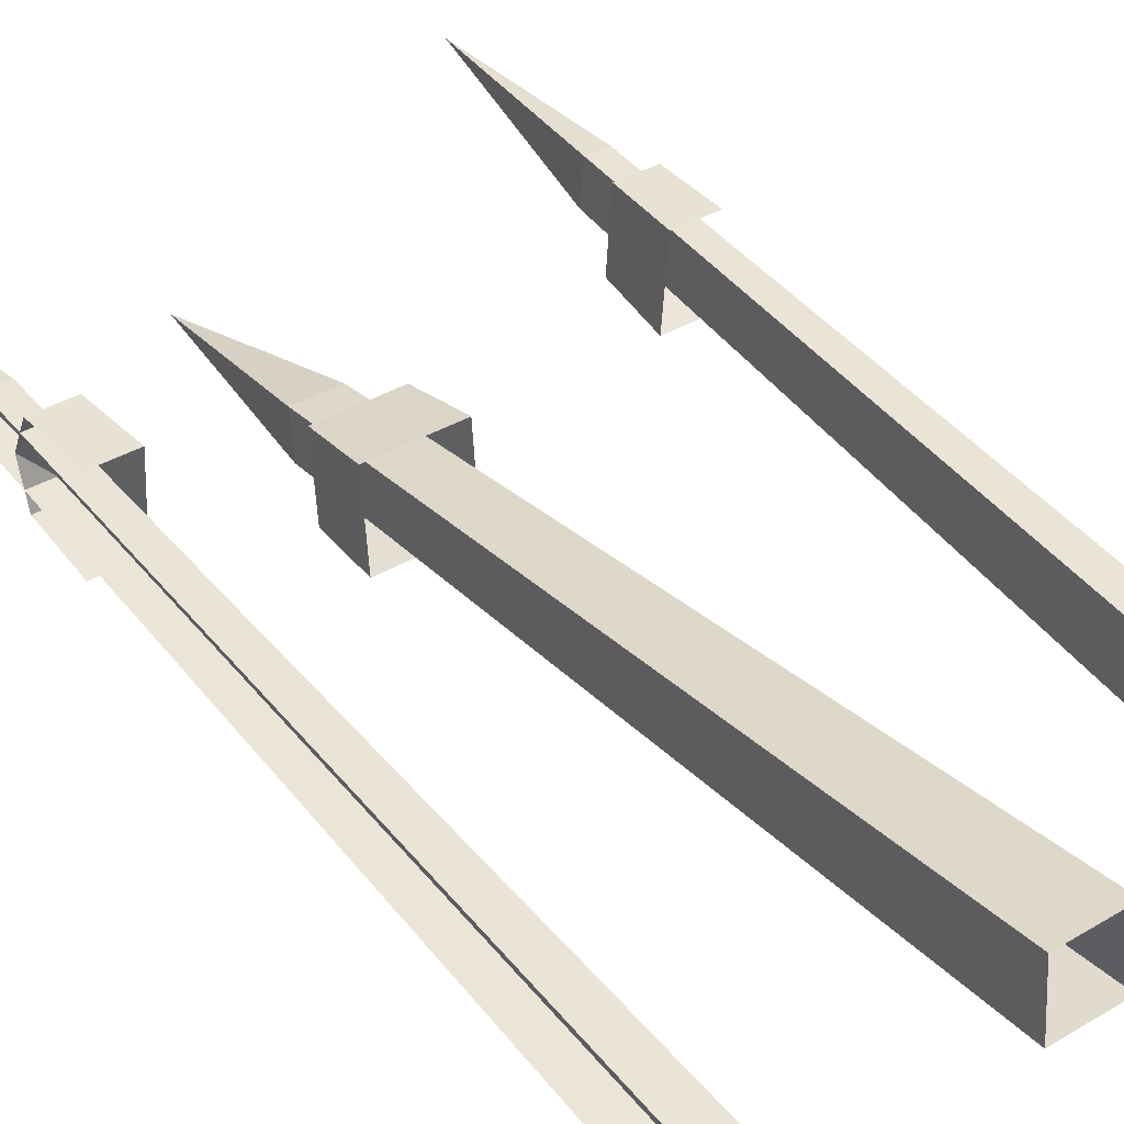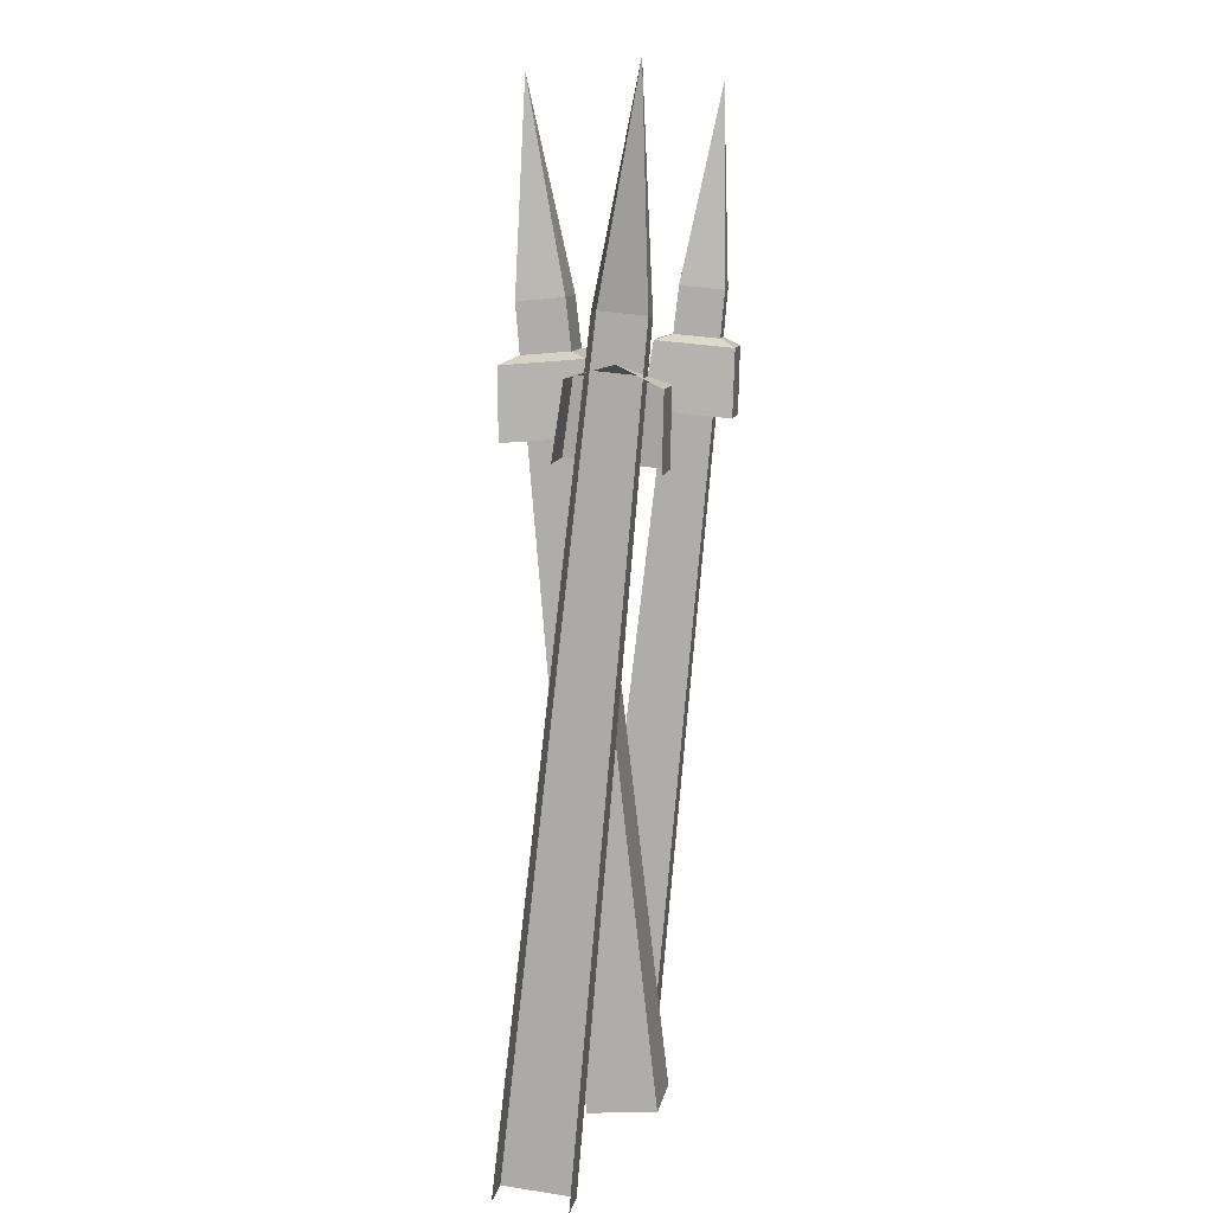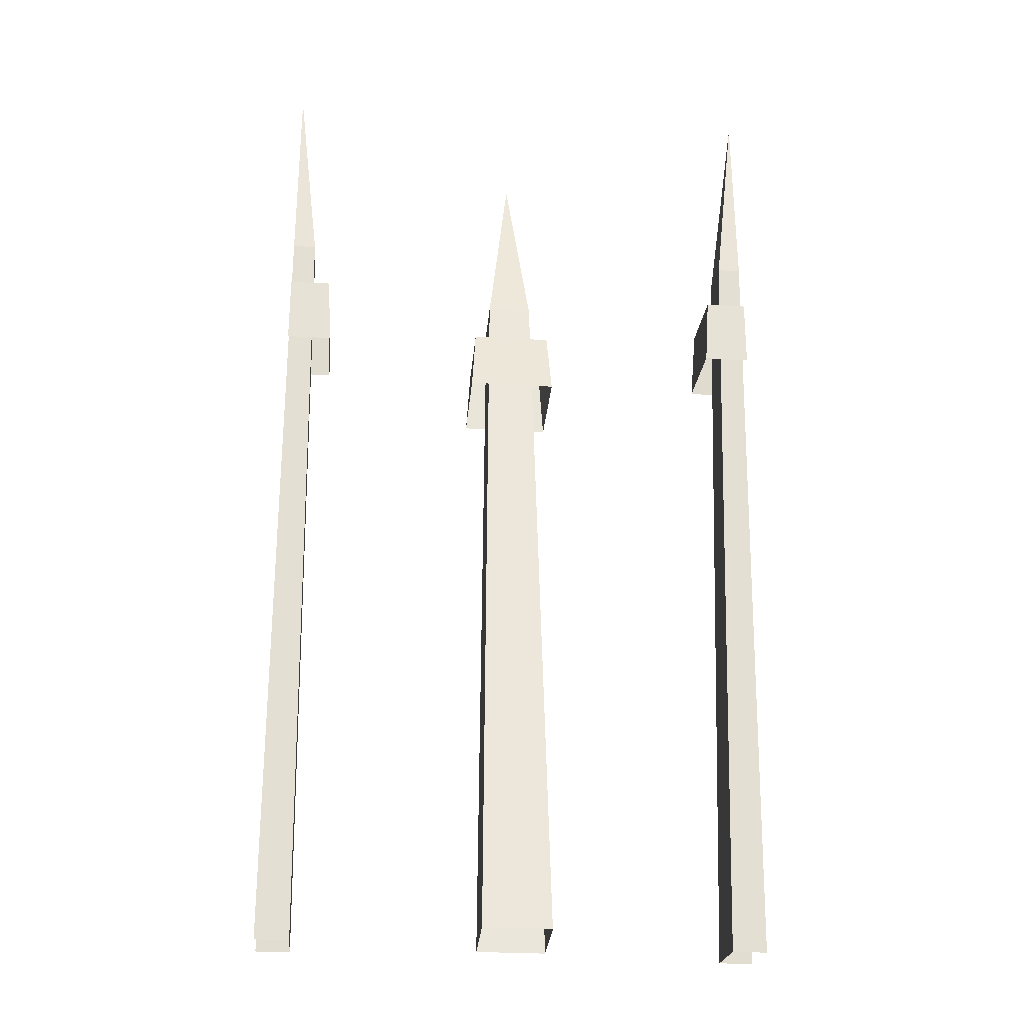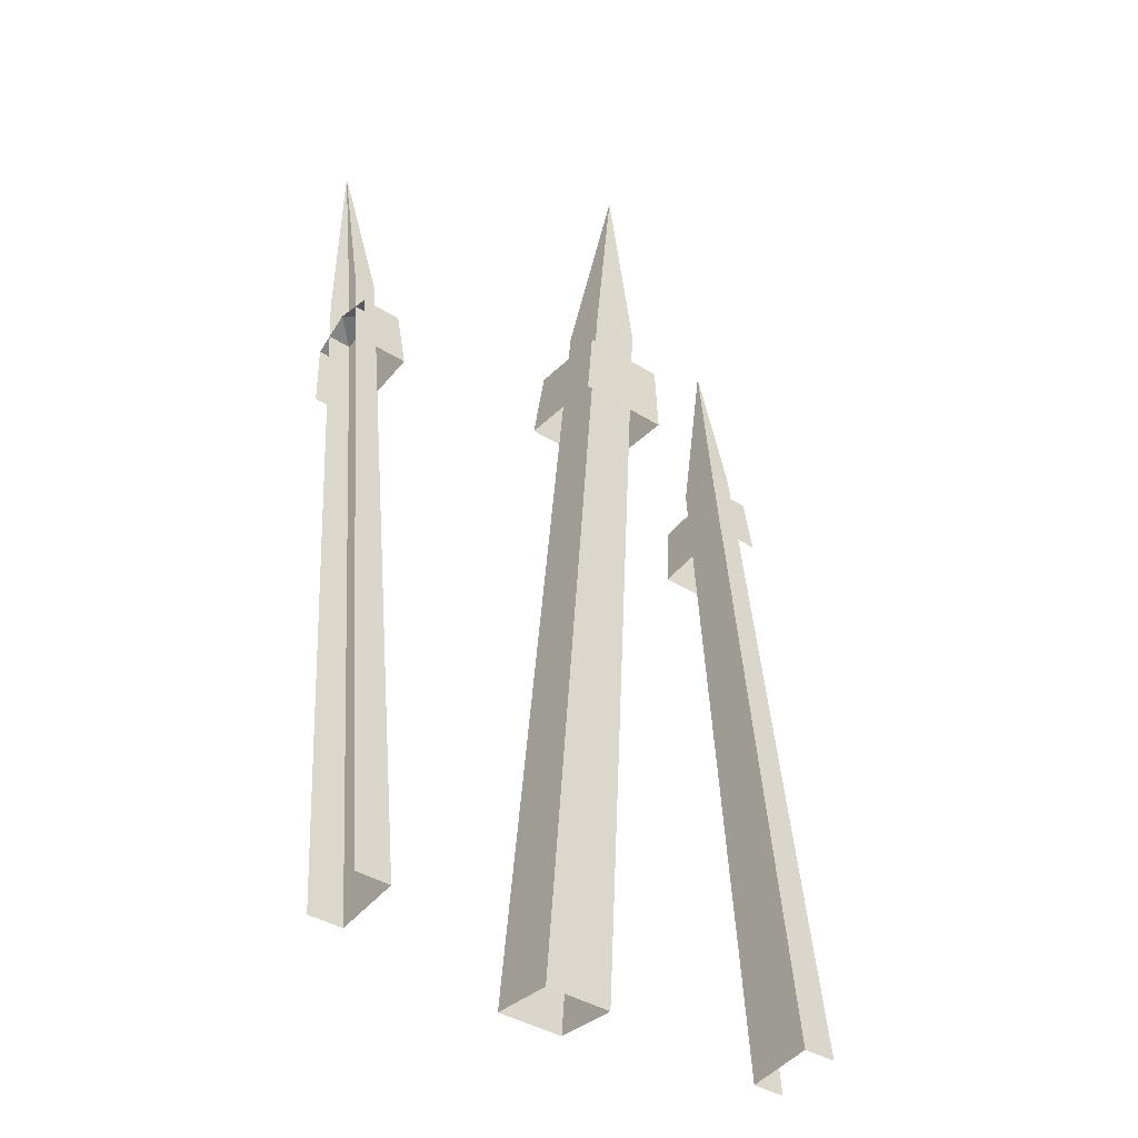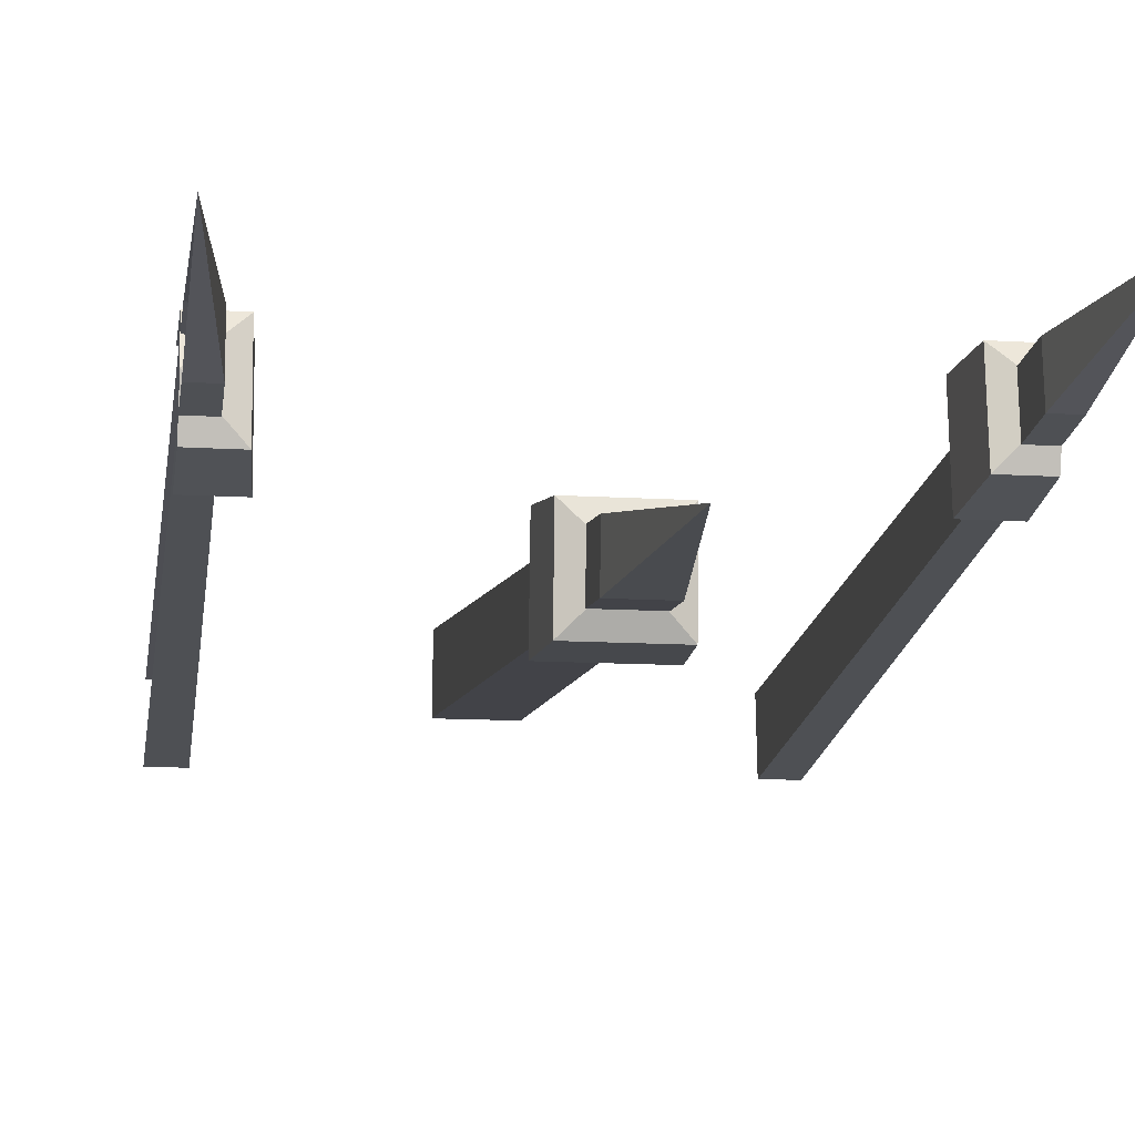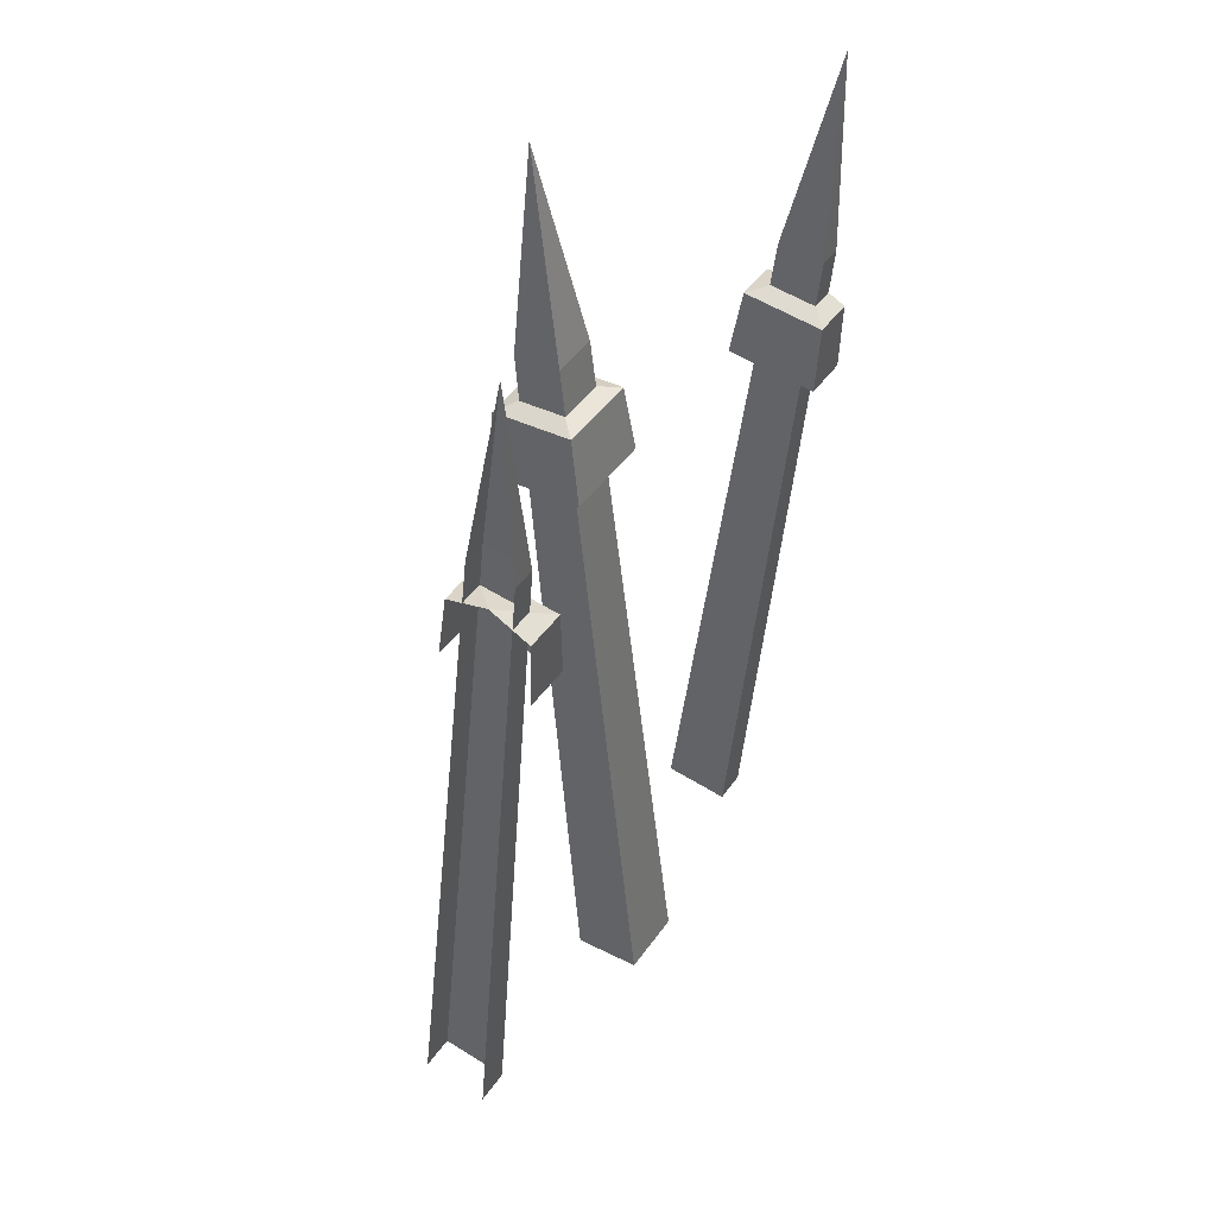
<metadata>
{"format":"obj","ext":"obj","renderer":"f3d","projection":"perspective","resolution":1024,"background":"white","views":[{"elev":38.4,"azim":-36.7,"up":"+Z"},{"elev":10.5,"azim":-79.7,"up":"+Y"},{"elev":-27.4,"azim":-5.5,"up":"+Y"},{"elev":-40.7,"azim":142.6,"up":"+Y"},{"elev":-12.5,"azim":171.7,"up":"+Z"},{"elev":45.6,"azim":-57.0,"up":"+Y"}]}
</metadata>
<code>
g fence2_upper
v -0 2.331 -0.1039
v -0.04642 1.934 -0.02255
v -0.04642 1.926 -0.115
v -0 2.331 -0.1039
v 0.04642 1.934 -0.02255
v -0.04642 1.934 -0.02255
v -0 2.331 -0.1039
v 0.04642 1.926 -0.115
v 0.04642 1.934 -0.02255
v -0 2.331 -0.1039
v -0.04642 1.926 -0.115
v 0.04642 1.926 -0.115
v -0 1.851 -0.06195
v -0.082 1.827 0.02249
v -0.082 1.813 -0.1409
v -0 1.851 -0.06195
v 0.082 1.827 0.02249
v -0.082 1.827 0.02249
v -0 1.851 -0.06195
v 0.082 1.813 -0.1409
v 0.082 1.827 0.02249
v -0 1.851 -0.06195
v -0.082 1.813 -0.1409
v 0.082 1.813 -0.1409
v -0.5035 2.331 0.1914
v -0.4571 1.926 0.2025
v -0.5035 1.926 0.2025
v -0.5035 2.331 0.1914
v -0.4571 1.934 0.11
v -0.4571 1.926 0.2025
v -0.5035 2.331 0.1914
v -0.5035 1.934 0.11
v -0.4571 1.934 0.11
v -0.5035 1.851 0.1494
v -0.4215 1.813 0.2284
v -0.5035 1.813 0.2284
v -0.5035 1.851 0.1494
v -0.4215 1.827 0.06498
v -0.4215 1.813 0.2284
v -0.5035 1.851 0.1494
v -0.5035 1.827 0.06498
v -0.4215 1.827 0.06498
v 0.5035 2.331 0.1888
v 0.4571 1.926 0.1999
v 0.4571 1.934 0.1074
v 0.5035 2.331 0.1888
v 0.4571 1.934 0.1074
v 0.5035 1.934 0.1074
v 0.5035 2.331 0.1888
v 0.5035 1.926 0.1999
v 0.4571 1.926 0.1999
v 0.5035 1.851 0.1468
v 0.4215 1.813 0.2258
v 0.4215 1.827 0.06241
v 0.5035 1.851 0.1468
v 0.4215 1.827 0.06241
v 0.5035 1.827 0.06241
v 0.5035 1.851 0.1468
v 0.5035 1.813 0.2258
v 0.4215 1.813 0.2258
v -0.06829 0.3969 0.0177
v 0.04642 1.926 -0.115
v -0.04642 1.926 -0.115
v 0.06829 0.3969 0.0177
v 0.04642 1.934 -0.02255
v 0.06829 0.4088 0.1538
v -0.06829 0.4088 0.1538
v -0.04642 1.934 -0.02255
v 0.04642 1.934 -0.02255
v 0.04642 1.926 -0.115
v 0.06829 0.3969 0.0177
v 0.06829 0.4088 0.1538
v -0.06829 0.4088 0.1538
v -0.06829 0.3969 0.0177
v -0.04642 1.934 -0.02255
v -0.04642 1.926 -0.115
v -0.082 1.813 -0.1409
v -0.09077 1.674 -0.1375
v 0.082 1.813 -0.1409
v 0.09077 1.674 -0.1375
v 0.082 1.827 0.02249
v 0.09077 1.69 0.04332
v -0.09077 1.69 0.04332
v -0.082 1.827 0.02249
v 0.082 1.827 0.02249
v 0.082 1.813 -0.1409
v 0.09077 1.69 0.04332
v 0.09077 1.674 -0.1375
v -0.082 1.813 -0.1409
v -0.082 1.827 0.02249
v -0.09077 1.69 0.04332
v -0.09077 1.674 -0.1375
v -0.4352 0.3969 0.06977
v -0.4571 1.926 0.2025
v -0.4571 1.934 0.11
v -0.4352 0.4088 -0.06629
v -0.5035 0.4088 -0.06629
v -0.4571 1.934 0.11
v -0.5035 1.934 0.11
v -0.4352 0.4088 -0.06629
v -0.5035 1.926 0.2025
v -0.4571 1.926 0.2025
v -0.5035 0.3969 0.06977
v -0.4352 0.3969 0.06977
v -0.4127 1.674 0.225
v -0.4215 1.813 0.2284
v -0.4215 1.827 0.06498
v -0.4127 1.69 0.04415
v -0.5035 1.827 0.06498
v -0.5035 1.69 0.04415
v -0.4215 1.827 0.06498
v -0.4127 1.69 0.04415
v -0.4215 1.813 0.2284
v -0.5035 1.674 0.225
v -0.5035 1.813 0.2284
v -0.4127 1.674 0.225
v 0.5035 1.934 0.1074
v 0.4571 1.934 0.1074
v 0.5035 0.4089 -0.06887
v 0.4352 0.4089 -0.06887
v 0.4571 1.926 0.1999
v 0.5035 1.926 0.1999
v 0.5035 0.3969 0.0672
v 0.4352 0.3969 0.0672
v 0.4571 1.934 0.1074
v 0.4571 1.926 0.1999
v 0.4352 0.3969 0.0672
v 0.4352 0.4089 -0.06887
v 0.5035 1.827 0.06241
v 0.4215 1.827 0.06241
v 0.5035 1.69 0.04157
v 0.4127 1.69 0.04157
v 0.4215 1.813 0.2258
v 0.5035 1.813 0.2258
v 0.5035 1.674 0.2224
v 0.4127 1.674 0.2224
v 0.4215 1.827 0.06241
v 0.4215 1.813 0.2258
v 0.4127 1.674 0.2224
v 0.4127 1.69 0.04157
g fence2_upper_0
f 3 2 1
f 6 5 4
f 9 8 7
f 12 11 10
f 15 14 13
f 18 17 16
f 21 20 19
f 24 23 22
f 27 26 25
f 30 29 28
f 33 32 31
f 36 35 34
f 39 38 37
f 42 41 40
f 45 44 43
f 48 47 46
f 51 50 49
f 54 53 52
f 57 56 55
f 60 59 58
f 63 62 61
f 64 61 62
f 67 66 65
f 65 68 67
f 71 70 69
f 69 72 71
f 75 74 73
f 74 75 76
f 79 78 77
f 80 78 79
f 83 82 81
f 81 84 83
f 87 86 85
f 87 88 86
f 91 90 89
f 89 92 91
f 95 94 93
f 93 96 95
f 99 98 97
f 100 97 98
f 103 102 101
f 104 102 103
f 107 106 105
f 105 108 107
f 111 110 109
f 112 110 111
f 115 114 113
f 114 116 113
f 119 118 117
f 119 120 118
f 123 122 121
f 121 124 123
f 127 126 125
f 125 128 127
f 131 130 129
f 131 132 130
f 135 134 133
f 133 136 135
f 139 138 137
f 137 140 139

</code>
